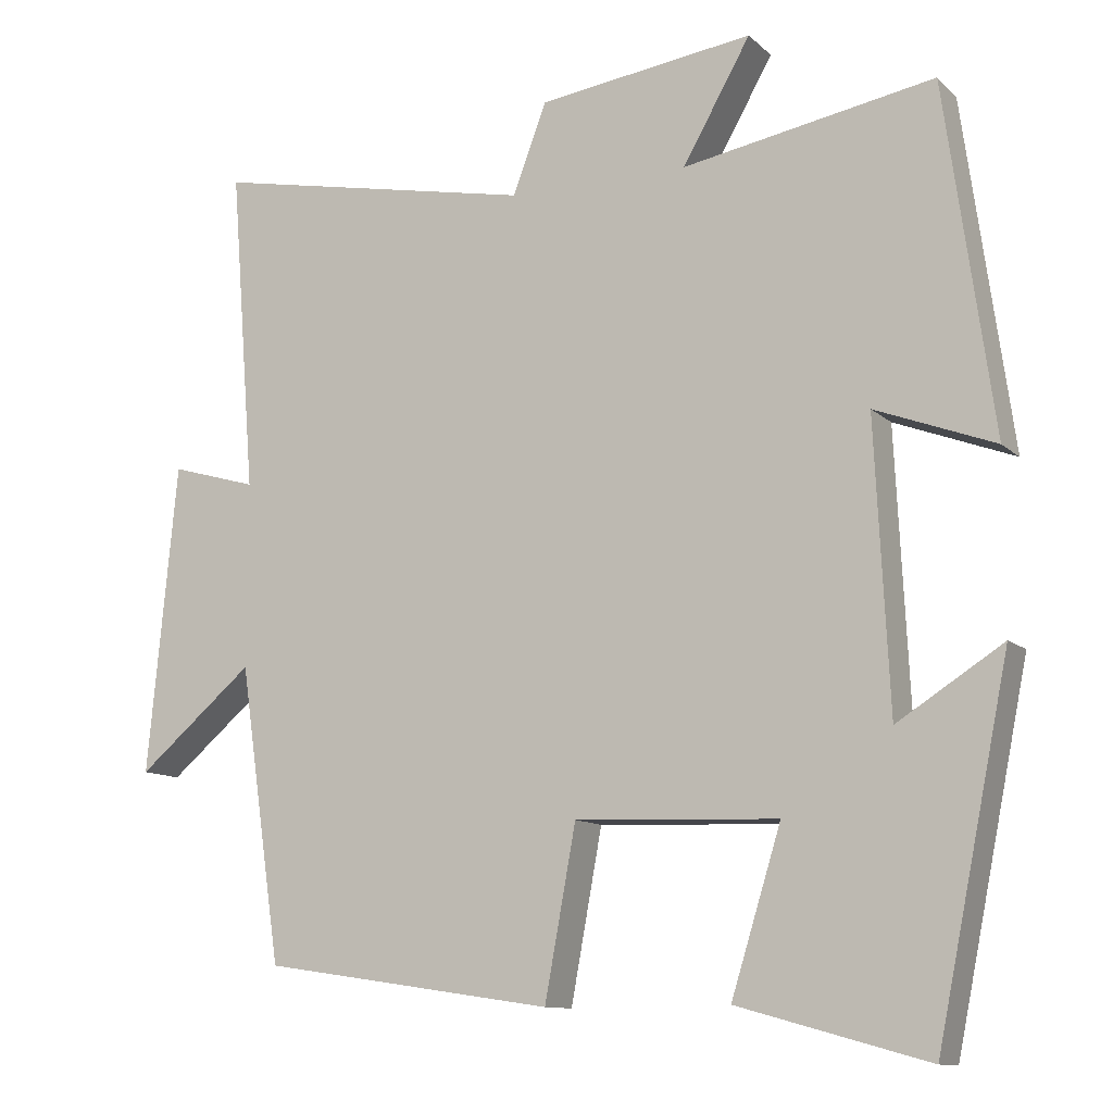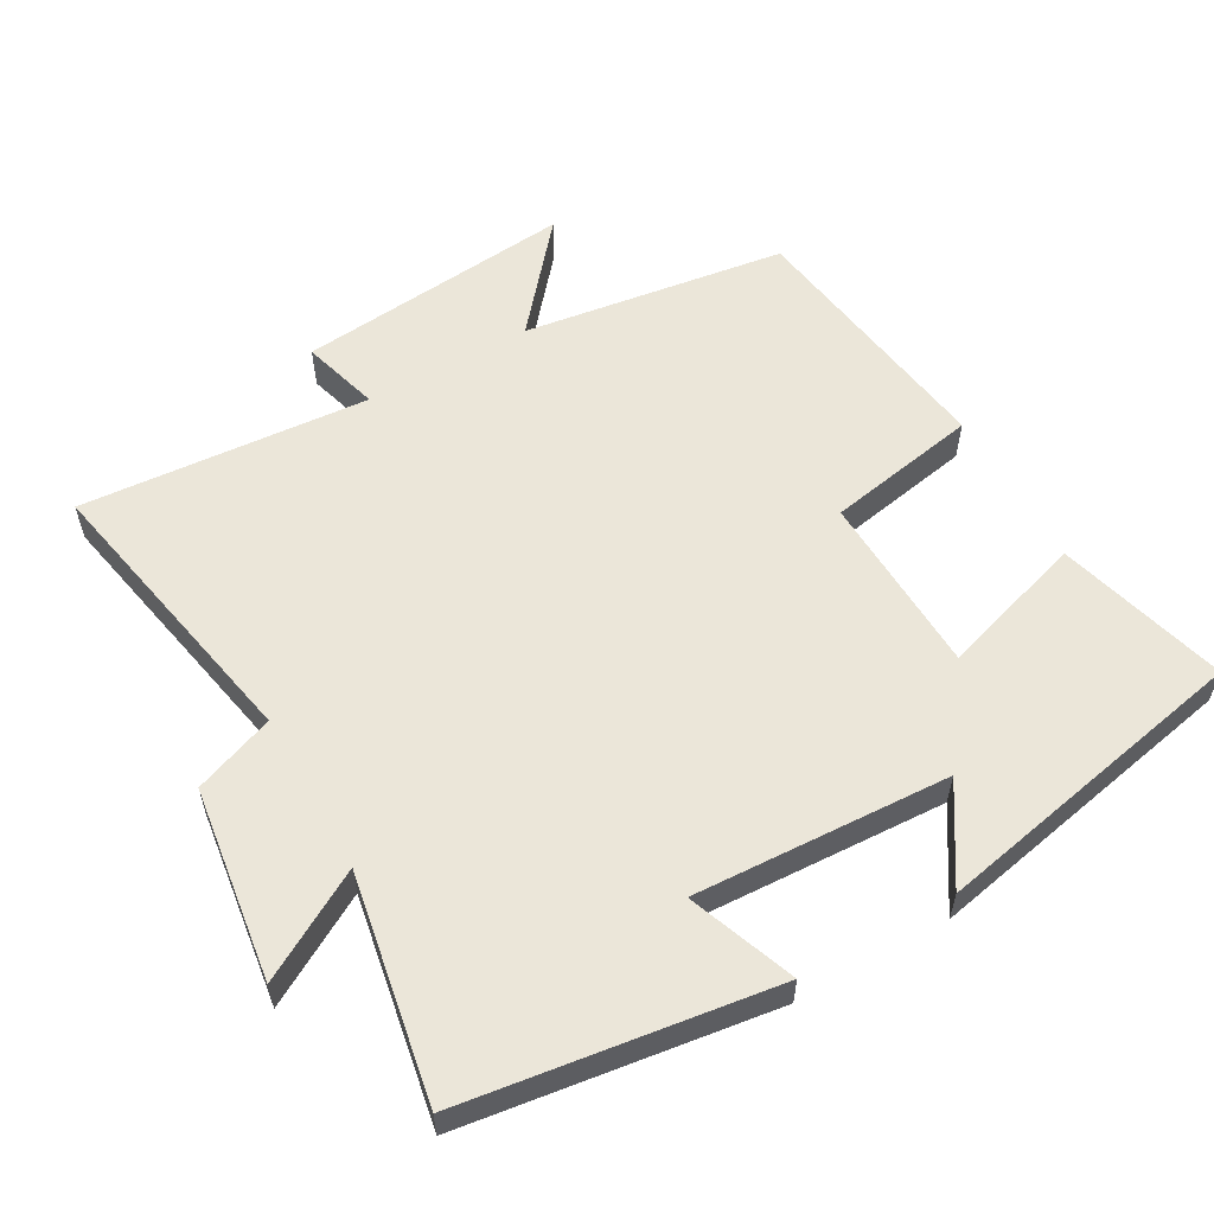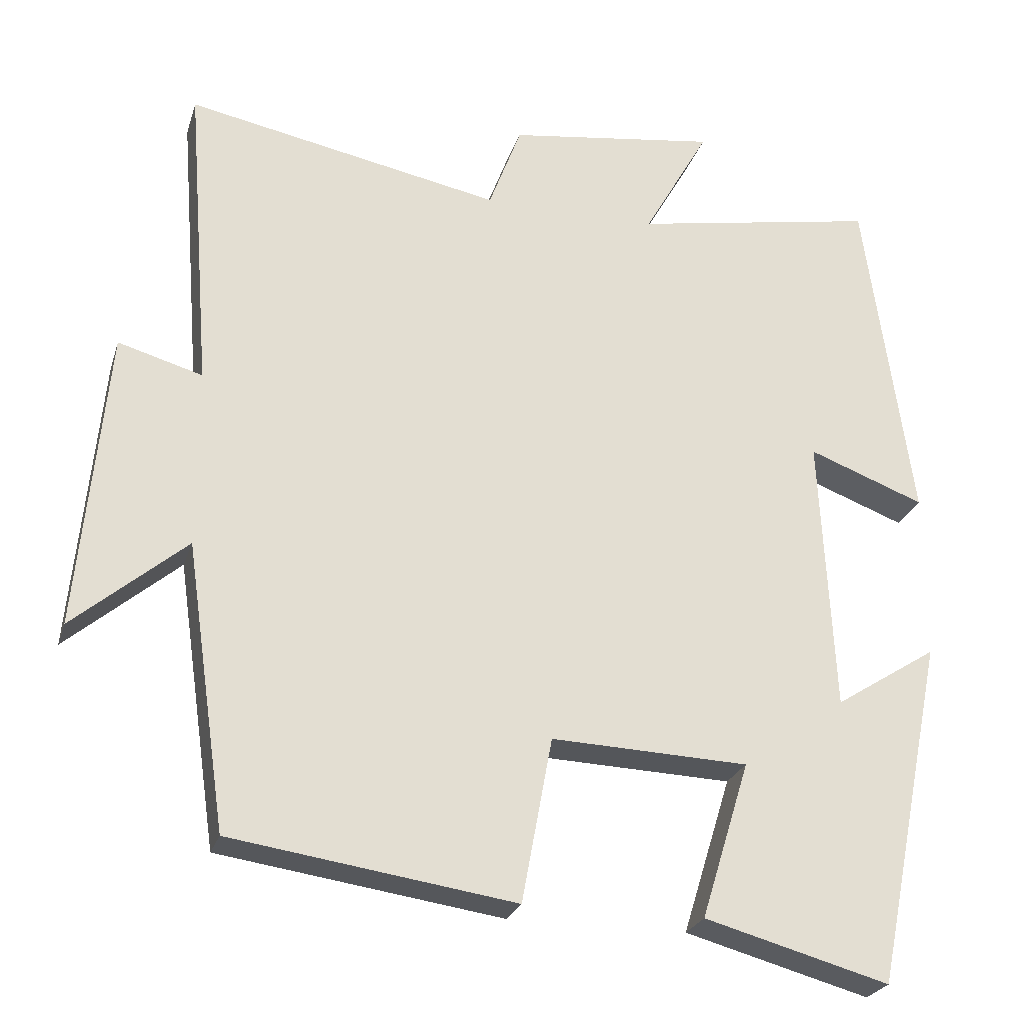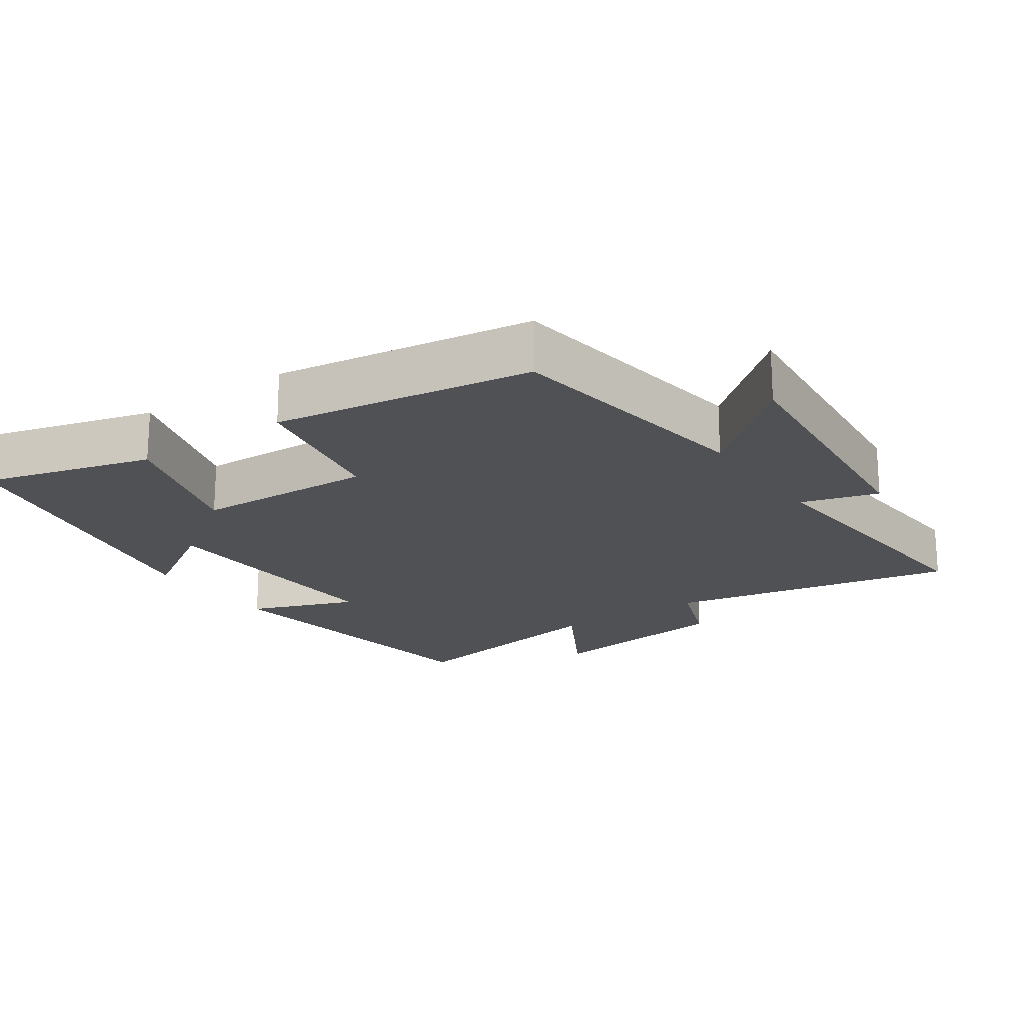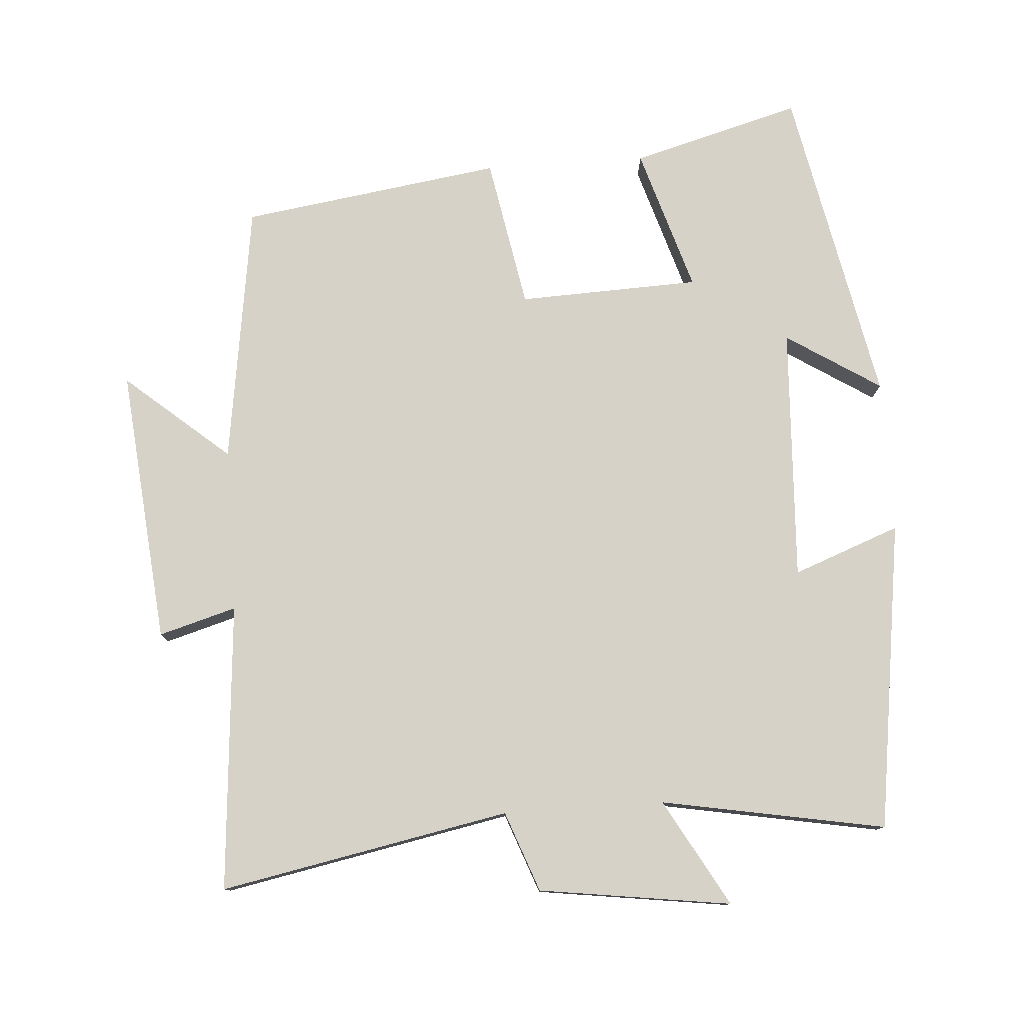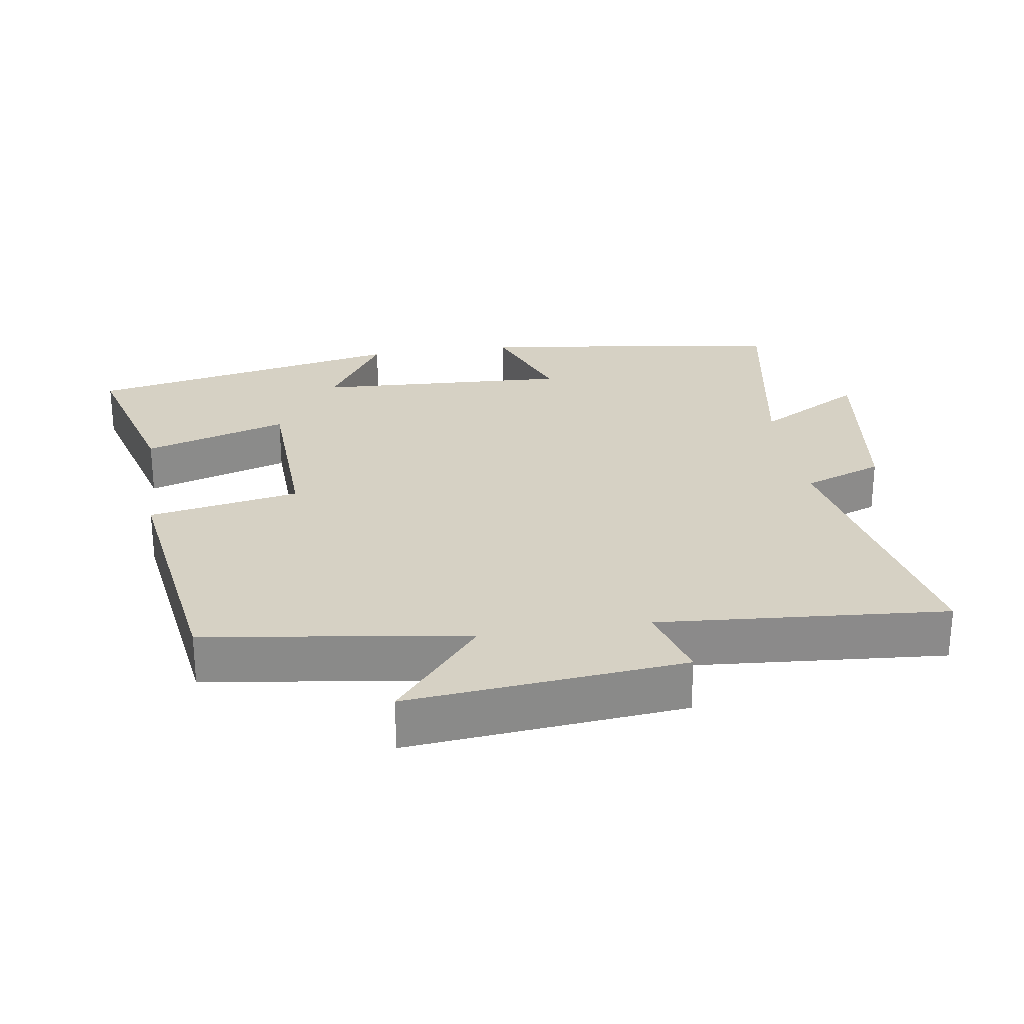
<metadata>
{"format":"obj","ext":"obj","renderer":"f3d","projection":"perspective","resolution":1024,"background":"white","views":[{"elev":-11.1,"azim":26.8,"up":"+Z"},{"elev":57.5,"azim":60.5,"up":"+Y"},{"elev":-25.0,"azim":-15.6,"up":"+Z"},{"elev":-19.9,"azim":-145.3,"up":"+Y"},{"elev":78.3,"azim":-3.9,"up":"+Y"},{"elev":26.7,"azim":-98.7,"up":"+Y"}]}
</metadata>
<code>
v -0.446 0.07 -0.445
v -0.5 0.07 -0.069
v -0.649 0.07 -0.195
v -0.611 0.07 0.201
v -0.5 0.07 0.169
v -0.532 0.07 0.582
v -0.116 0.07 0.5
v -0.073 0.07 0.615
v 0.203 0.07 0.653
v 0.116 0.07 0.5
v 0.438 0.07 0.558
v 0.5 0.07 0.114
v 0.347 0.07 0.172
v 0.365 0.07 -0.194
v 0.5 0.07 -0.108
v 0.407 0.07 -0.567
v 0.164 0.07 -0.5
v 0.228 0.07 -0.293
v -0.032 0.07 -0.283
v -0.072 0.07 -0.5
v -0.446 0 -0.445
v -0.5 0 -0.069
v -0.649 0 -0.195
v -0.611 0 0.201
v -0.5 0 0.169
v -0.532 0 0.582
v -0.116 0 0.5
v -0.073 0 0.615
v 0.203 0 0.653
v 0.116 0 0.5
v 0.438 0 0.558
v 0.5 0 0.114
v 0.347 0 0.172
v 0.365 0 -0.194
v 0.5 0 -0.108
v 0.407 0 -0.567
v 0.164 0 -0.5
v 0.228 0 -0.293
v -0.032 0 -0.283
v -0.072 0 -0.5
f 19 20 1 2
f 18 19 2
f 16 17 18
f 15 16 18
f 14 15 18
f 13 14 18 2
f 10 11 12 13
f 10 13 2
f 7 8 9 10
f 7 10 2 3
f 5 6 7
f 5 7 3
f 3 4 5
f 22 21 40 39
f 22 39 38
f 38 37 36
f 38 36 35
f 38 35 34
f 22 38 34 33
f 33 32 31 30
f 22 33 30
f 30 29 28 27
f 23 22 30 27
f 27 26 25
f 23 27 25
f 25 24 23
f 1 21 22 2
f 2 22 23 3
f 3 23 24 4
f 4 24 25 5
f 5 25 26 6
f 6 26 27 7
f 7 27 28 8
f 8 28 29 9
f 9 29 30 10
f 10 30 31 11
f 11 31 32 12
f 12 32 33 13
f 13 33 34 14
f 14 34 35 15
f 15 35 36 16
f 16 36 37 17
f 17 37 38 18
f 18 38 39 19
f 19 39 40 20
f 20 40 21 1

</code>
